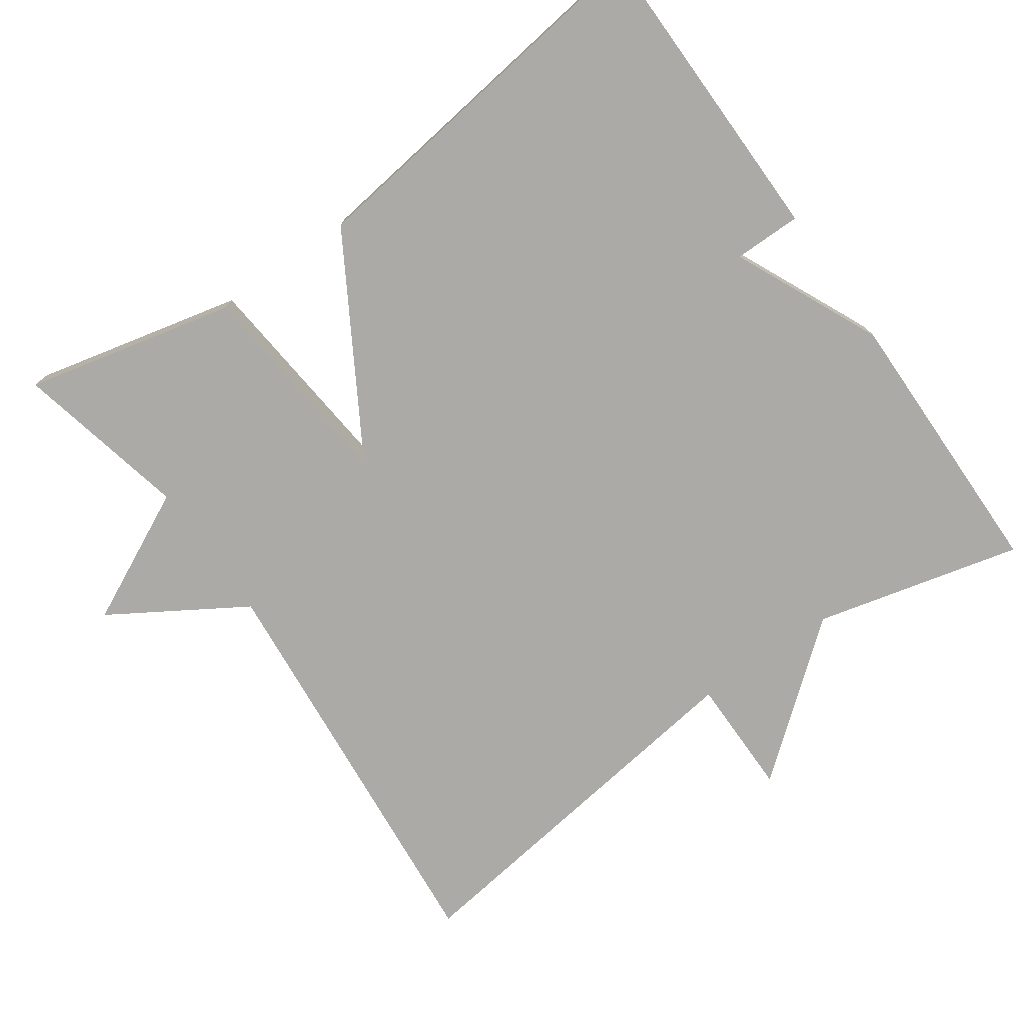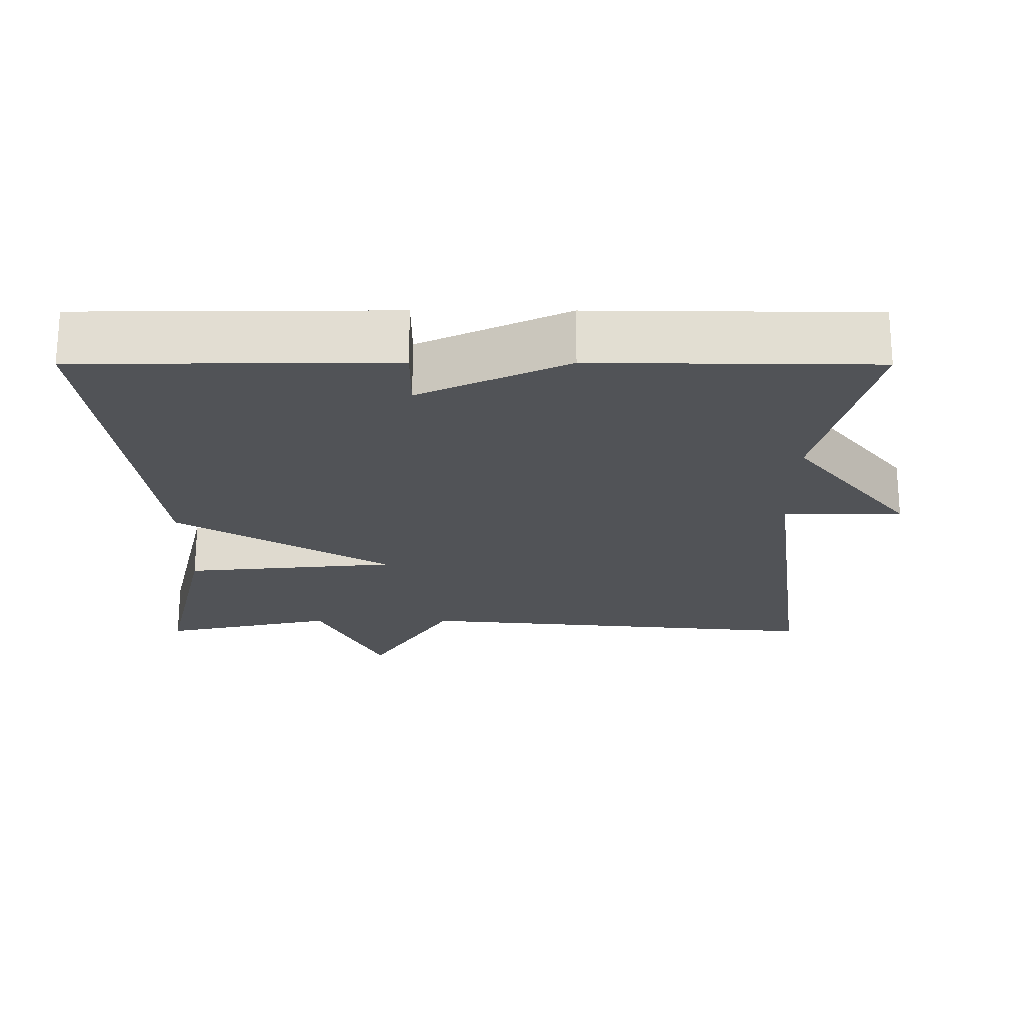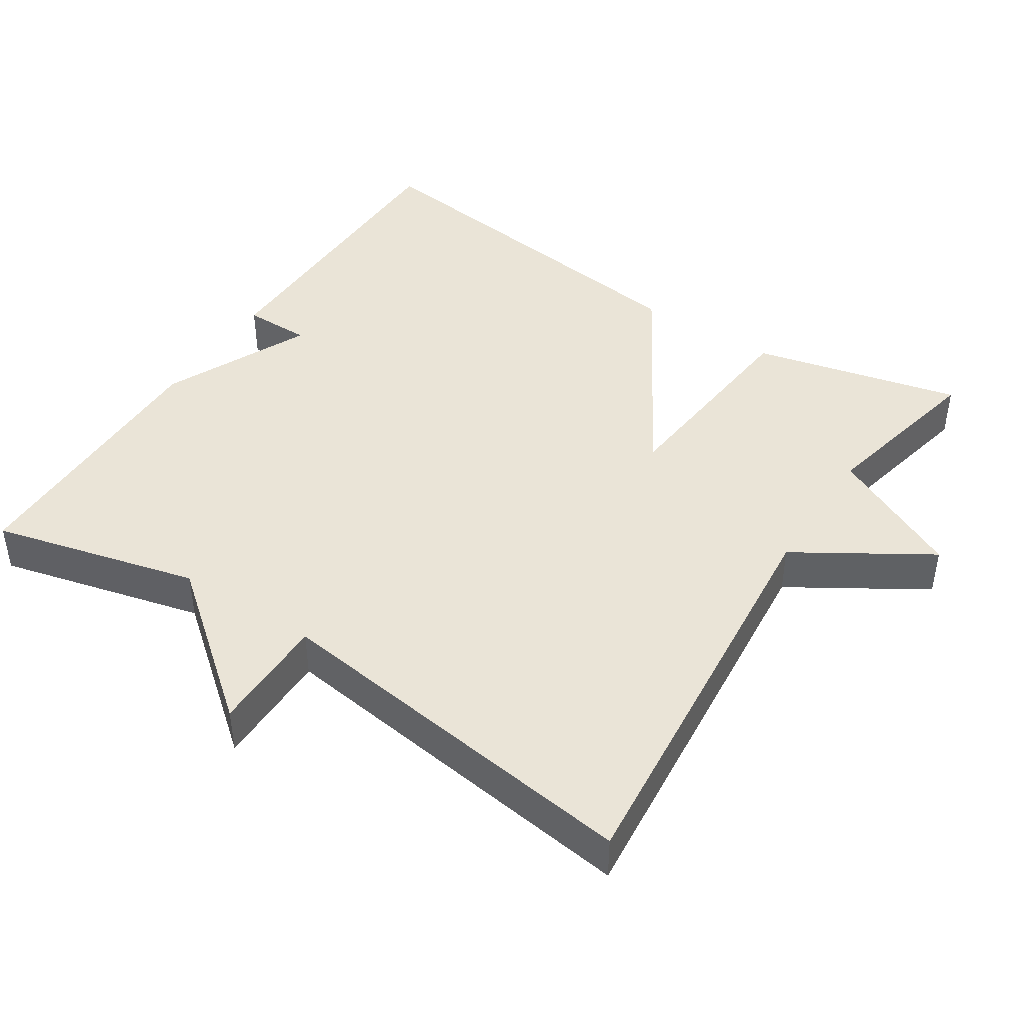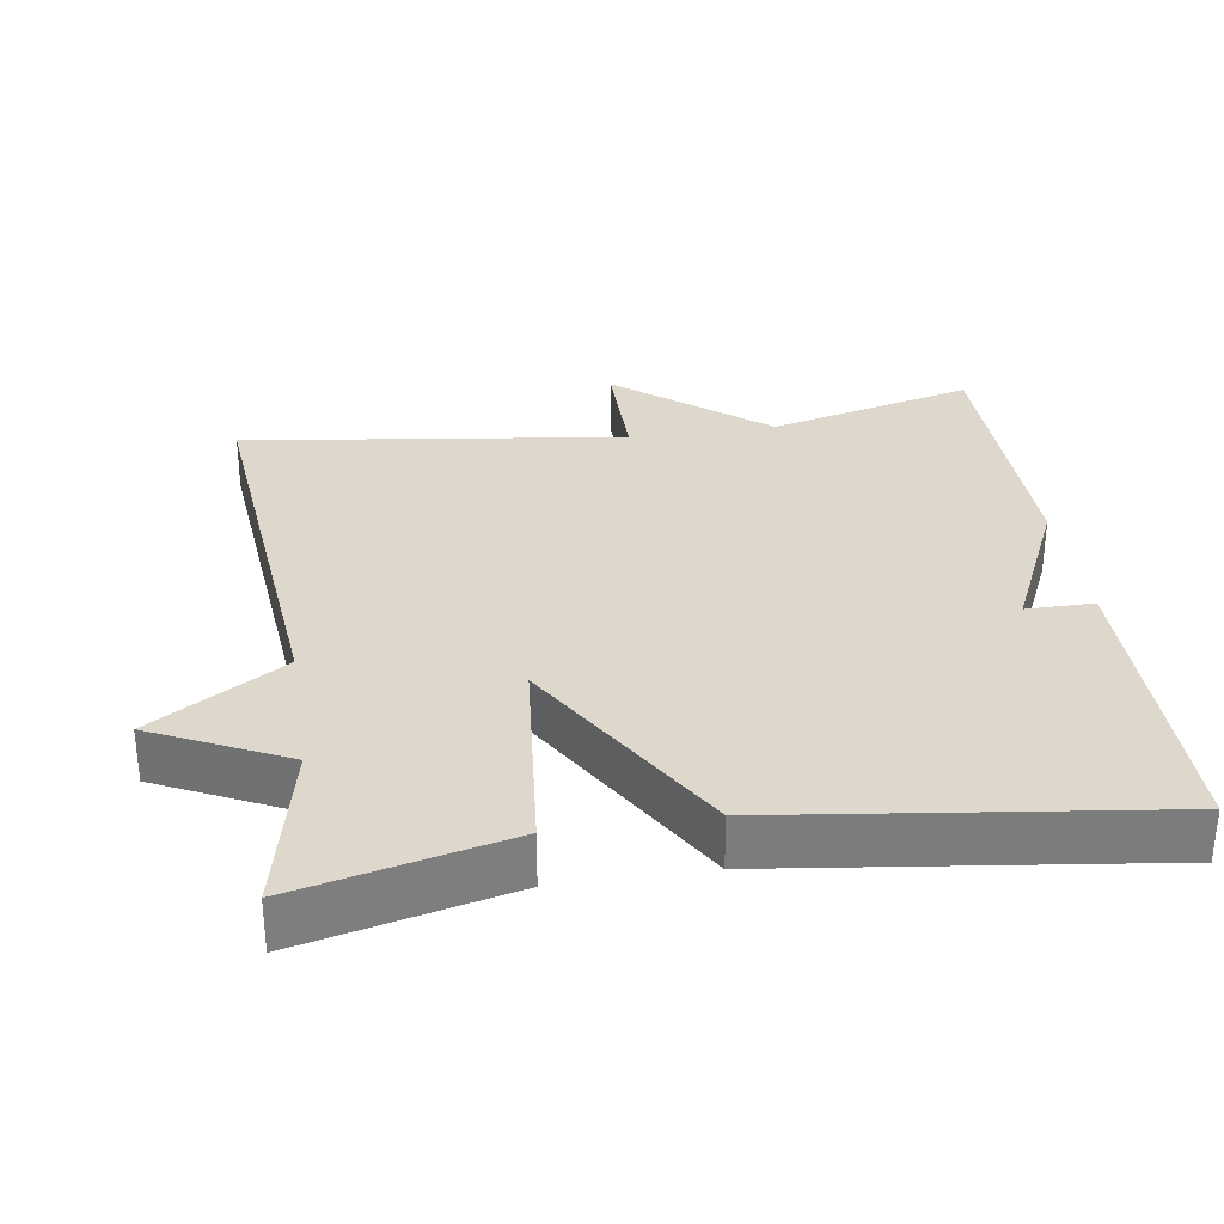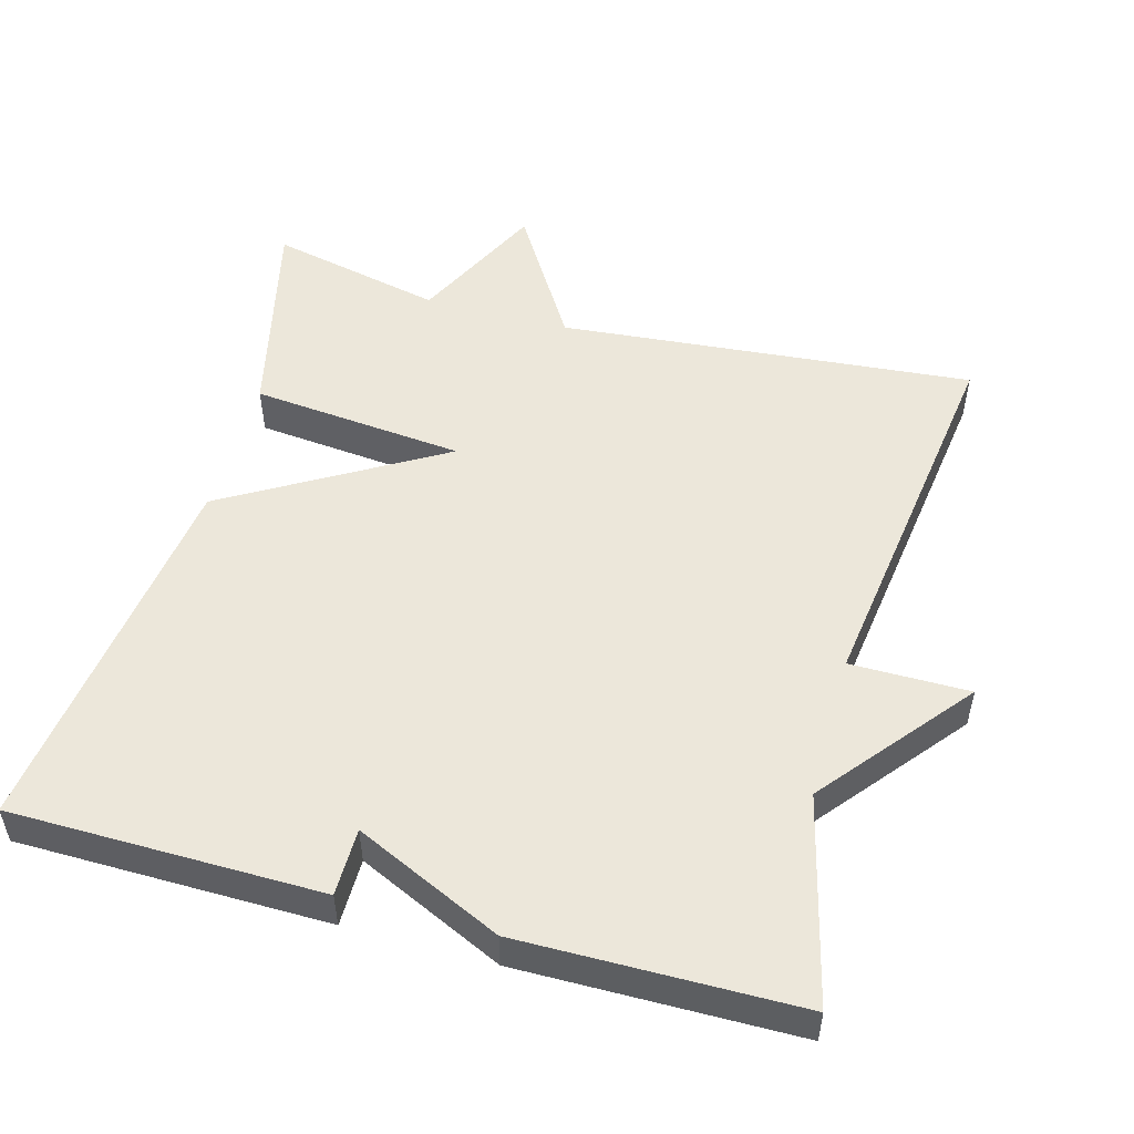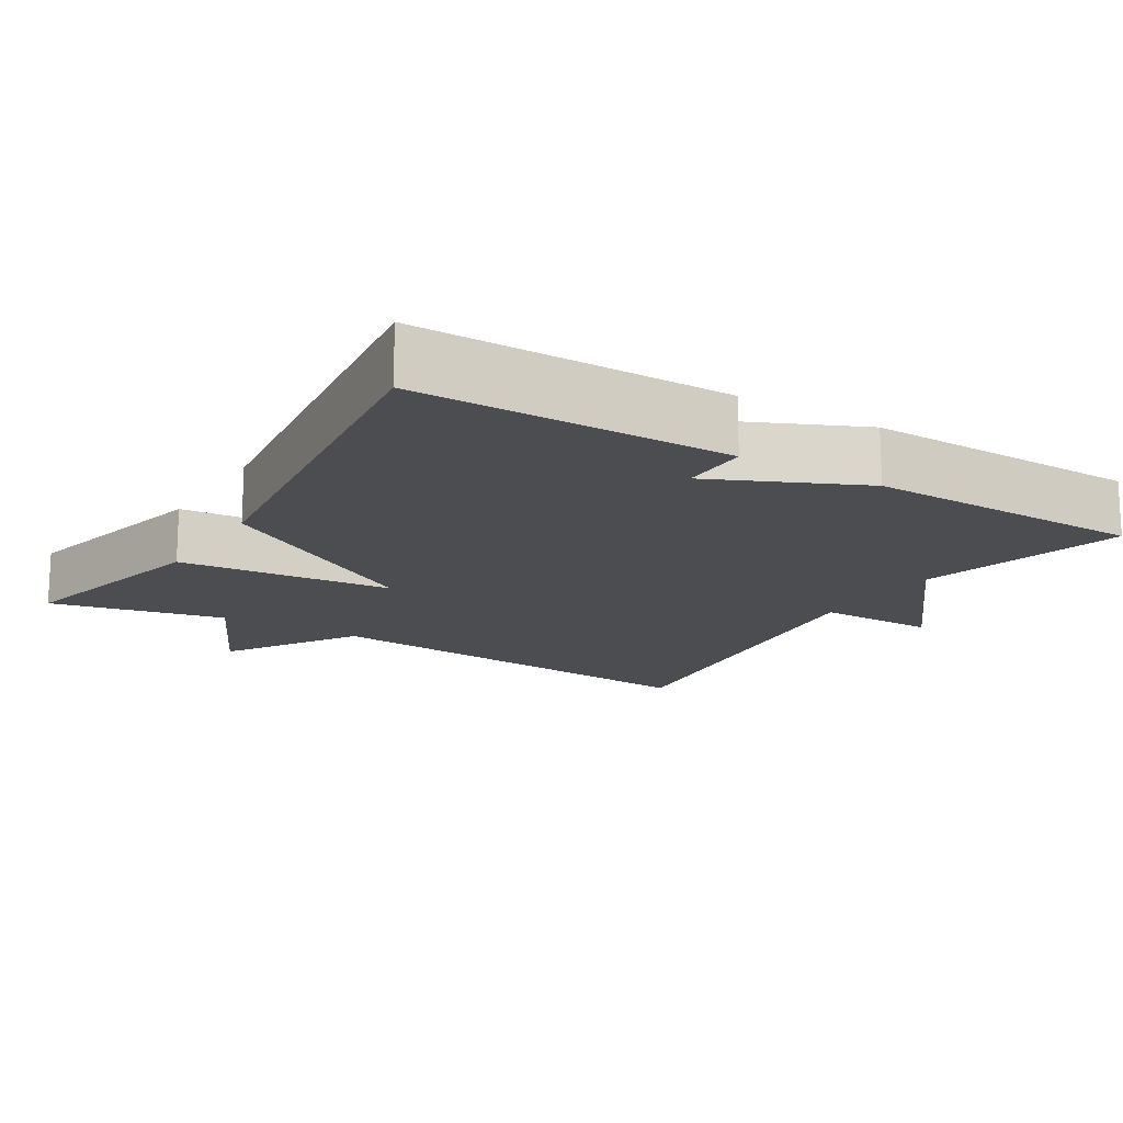
<metadata>
{"format":"obj","ext":"obj","renderer":"f3d","projection":"perspective","resolution":1024,"background":"white","views":[{"elev":-75.7,"azim":125.2,"up":"+Y"},{"elev":-21.8,"azim":179.9,"up":"+Y"},{"elev":43.8,"azim":-57.0,"up":"+Y"},{"elev":31.4,"azim":81.3,"up":"+Y"},{"elev":51.7,"azim":-164.5,"up":"+Y"},{"elev":-15.7,"azim":148.2,"up":"+Y"}]}
</metadata>
<code>
v -0.5 0.07 -0.5
v -0.43 0.07 -0.219
v -0.592 0.07 -0.019
v -0.43 0.07 -0.019
v -0.5 0.07 0.5
v 0.064 0.07 0.448
v 0.176 0.07 0.629
v 0.264 0.07 0.448
v 0.5 0.07 0.5
v 0.433 0.07 0.215
v 0.143 0.07 0.187
v 0.433 0.07 0.015
v 0.5 0.07 -0.5
v 0.078 0.07 -0.504
v 0.078 0.07 -0.412
v -0.122 0.07 -0.504
v -0.5 0 -0.5
v -0.43 0 -0.219
v -0.592 0 -0.019
v -0.43 0 -0.019
v -0.5 0 0.5
v 0.064 0 0.448
v 0.176 0 0.629
v 0.264 0 0.448
v 0.5 0 0.5
v 0.433 0 0.215
v 0.143 0 0.187
v 0.433 0 0.015
v 0.5 0 -0.5
v 0.078 0 -0.504
v 0.078 0 -0.412
v -0.122 0 -0.504
f 15 16 1 2
f 13 14 15
f 12 13 15
f 11 12 15
f 11 15 2
f 8 9 10 11
f 6 7 8 11
f 4 5 6 11
f 4 11 2
f 2 3 4
f 18 17 32 31
f 31 30 29
f 31 29 28
f 31 28 27
f 18 31 27
f 27 26 25 24
f 27 24 23 22
f 27 22 21 20
f 18 27 20
f 20 19 18
f 1 17 18 2
f 2 18 19 3
f 3 19 20 4
f 4 20 21 5
f 5 21 22 6
f 6 22 23 7
f 7 23 24 8
f 8 24 25 9
f 9 25 26 10
f 10 26 27 11
f 11 27 28 12
f 12 28 29 13
f 13 29 30 14
f 14 30 31 15
f 15 31 32 16
f 16 32 17 1

</code>
